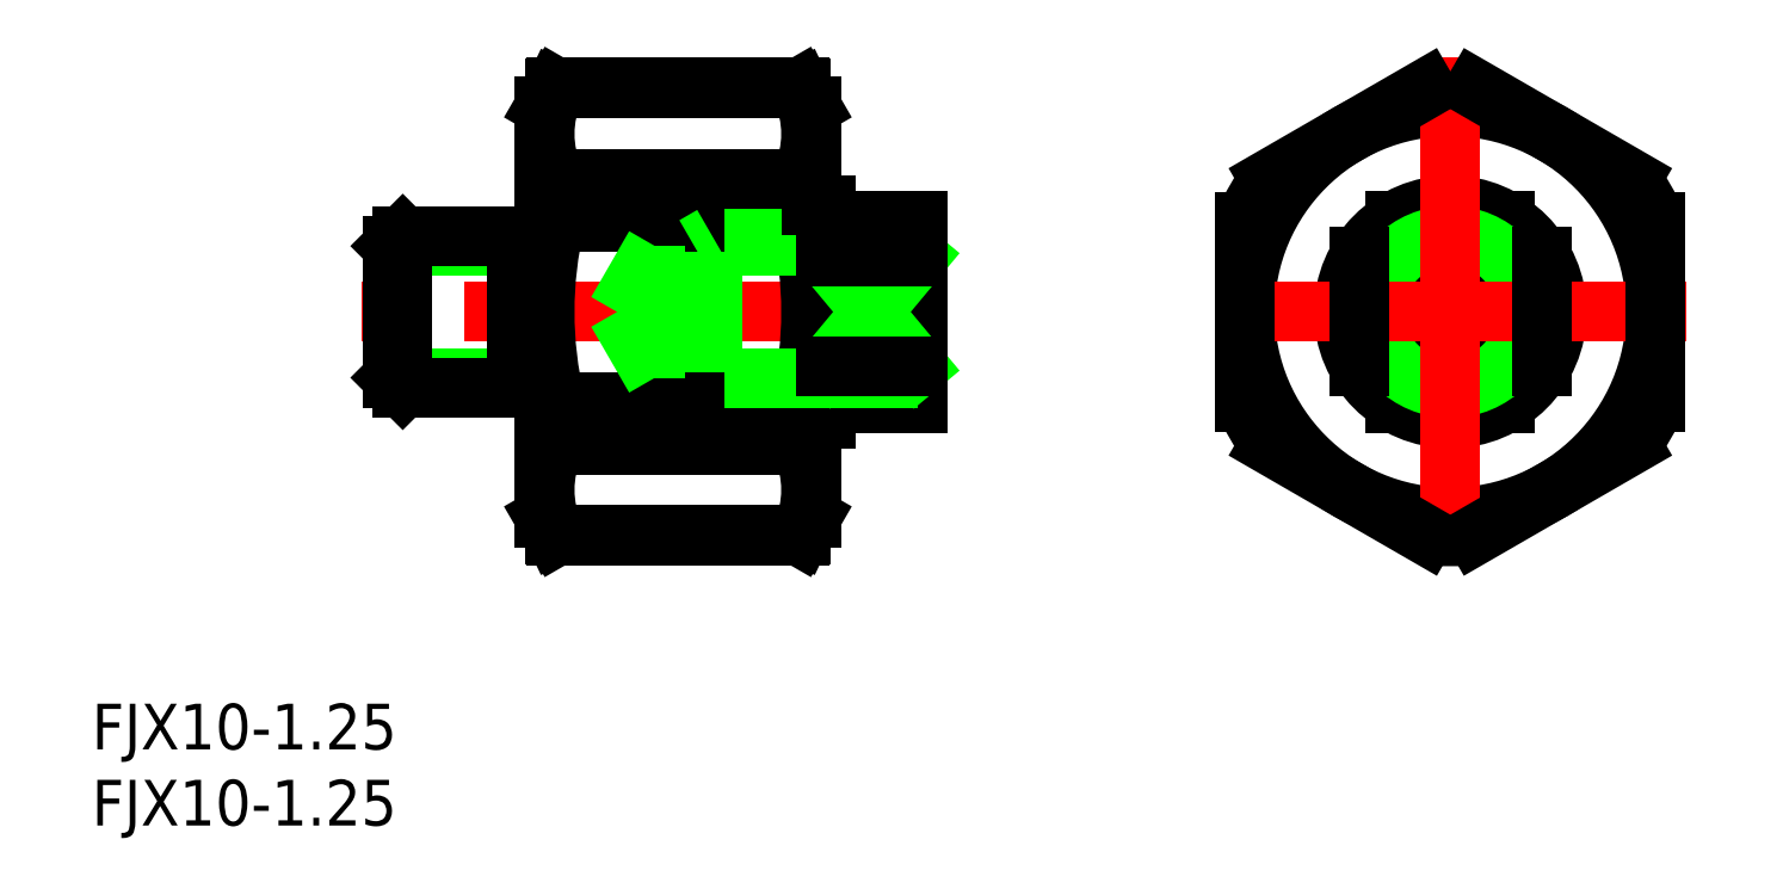
<metadata>
{"format":"dxf","ext":"dxf","renderer":"ezdxf+matplotlib","layout":"modelspace","background":"white","min_lineweight":24,"dpi":150}
</metadata>
<code>
0
SECTION
2
ENTITIES
0
CIRCLE
8
0
10
0
20
0
30
0
40
13.5
0
CIRCLE
8
0
10
0
20
0
30
0
40
7
0
LINE
8
0
10
-3.606
20
6
30
0
11
3.606
21
6
31
0
0
LINE
8
0
10
-3.606
20
-6
30
0
11
3.606
21
-6
31
0
0
CIRCLE
8
0
10
0
20
0
30
0
40
4.324
0
CIRCLE
8
0
10
0
20
0
30
0
40
5
0
ARC
8
0
10
0
20
0
30
0
40
14.75
50
83.76
51
96.24
0
ARC
8
0
10
0
20
0
30
0
40
14.75
50
263.8
51
276.2
0
LINE
8
CENTER
10
15.5
20
0
30
0
11
-15.5
21
0
31
0
0
LINE
8
0
10
-69.5
20
-4.324
30
0
11
-61.3
21
-4.324
31
0
0
LINE
8
0
10
-68.82
20
-5
30
0
11
-61.3
21
-5
31
0
0
LINE
8
0
10
-69.5
20
4.323
30
0
11
-61.3
21
4.324
31
0
0
LINE
8
0
10
-68.82
20
5
30
0
11
-61.3
21
5
31
0
0
LINE
8
CENTER
10
-33
20
0
30
0
11
-71.5
21
0
31
0
0
LINE
8
0
10
-69.5
20
-4.324
30
0
11
-68.82
21
-5
31
0
0
LINE
8
0
10
-68.82
20
-5
30
0
11
-68.82
21
5
31
0
0
LINE
8
0
10
-69.5
20
4.323
30
0
11
-69.5
21
-4.324
31
0
0
LINE
8
0
10
-69.5
20
4.324
30
0
11
-68.82
21
5
31
0
0
LINE
8
0
10
-48.5
20
-5
30
0
11
-49.67
21
-4.324
31
0
0
ARC
8
0
10
-60.3
20
-5.123
30
0
40
0.8
50
0
51
90
0
LINE
8
0
10
-48.5
20
-5
30
0
11
-48.5
21
5
31
0
0
LINE
8
0
10
-61.3
20
5
30
0
11
-61.3
21
-5
31
0
0
LINE
8
0
10
-35
20
6
30
0
11
-35
21
-6
31
0
0
ARC
8
0
10
-67.79
20
0
30
0
40
25.79
50
346.7
51
13.32
0
ARC
8
0
10
-33.71
20
0
30
0
40
25.79
50
166.7
51
193.3
0
LINE
8
0
10
-42
20
-13.5
30
0
11
-42
21
13.5
31
0
0
LINE
8
0
10
-59.5
20
-13.5
30
0
11
-59.5
21
13.5
31
0
0
LINE
8
0
10
-35
20
-5
30
0
11
-48.5
21
-5
31
0
0
LINE
8
0
10
-42.69
20
-5.942
30
0
11
-58.81
21
-5.942
31
0
0
LINE
8
0
10
-42.72
20
-14.75
30
0
11
-58.78
21
-14.75
31
0
0
LINE
8
0
10
-42.67
20
-14.66
30
0
11
-58.83
21
-14.66
31
0
0
LINE
8
0
10
-42.67
20
-8.72
30
0
11
-58.83
21
-8.72
31
0
0
ARC
8
0
10
-52.6
20
-11.69
30
0
40
6.901
50
154.5
51
205.5
0
LINE
8
0
10
-58.81
20
-5.942
30
0
11
-58.83
21
-8.72
31
0
0
ARC
8
0
10
-48.9
20
-11.69
30
0
40
6.901
50
334.5
51
25.5
0
LINE
8
0
10
-42
20
-13.5
30
0
11
-42.72
21
-14.75
31
0
0
LINE
8
0
10
-42.67
20
-14.66
30
0
11
-42.68
21
-14.67
31
0
0
LINE
8
0
10
-35
20
-6
30
0
11
-41
21
-6
31
0
0
LINE
8
0
10
-41
20
-7
30
0
11
-42
21
-7
31
0
0
LINE
8
0
10
-41
20
-7
30
0
11
-41
21
-6
31
0
0
LINE
8
0
10
-42.69
20
-5.942
30
0
11
-42.67
21
-8.72
31
0
0
ARC
8
0
10
0
20
0
30
0
40
14.75
50
203.8
51
216.2
0
LINE
8
0
10
-42.69
20
5.942
30
0
11
-42.67
21
8.72
31
0
0
LINE
8
0
10
-58.81
20
5.942
30
0
11
-58.83
21
8.72
31
0
0
LINE
8
0
10
-42.69
20
5.942
30
0
11
-58.81
21
5.942
31
0
0
LINE
8
0
10
-35
20
5
30
0
11
-48.5
21
5
31
0
0
LINE
8
0
10
-35
20
4.324
30
0
11
-52.25
21
4.324
31
0
0
LINE
8
0
10
-35
20
-4.324
30
0
11
-52.25
21
-4.324
31
0
0
LINE
8
0
10
-52.25
20
4.324
30
0
11
-54.75
21
0
31
0
0
LINE
8
0
10
-52.25
20
-4.324
30
0
11
-52.25
21
4.324
31
0
0
LINE
8
0
10
-52.25
20
-4.324
30
0
11
-54.75
21
0
31
0
0
LINE
8
0
10
-61.3
20
-4.324
30
0
11
-60.3
21
-4.324
31
0
0
ARC
8
0
10
-60.3
20
5.123
30
0
40
0.8
50
270
51
0
0
LINE
8
0
10
-61.3
20
4.324
30
0
11
-60.3
21
4.324
31
0
0
LINE
8
0
10
-48.5
20
5
30
0
11
-49.67
21
4.324
31
0
0
LINE
8
0
10
-41
20
-3.606
30
0
11
-41
21
3.606
31
0
0
LINE
8
0
10
-41
20
3.606
30
0
11
-35
21
-3.606
31
0
0
LINE
8
0
10
-35
20
3.606
30
0
11
-41
21
-3.606
31
0
0
LINE
8
0
10
-35
20
-3.606
30
0
11
-41
21
-3.606
31
0
0
LINE
8
0
10
-35
20
6
30
0
11
-41
21
6
31
0
0
LINE
8
0
10
-35
20
3.606
30
0
11
-41
21
3.606
31
0
0
LINE
8
0
10
-42
20
7
30
0
11
-41
21
7
31
0
0
LINE
8
0
10
-41
20
6
30
0
11
-41
21
7
31
0
0
LINE
8
0
10
-42.67
20
8.72
30
0
11
-58.83
21
8.72
31
0
0
LINE
8
0
10
-42.67
20
14.66
30
0
11
-58.83
21
14.66
31
0
0
LINE
8
0
10
-42.72
20
14.75
30
0
11
-58.78
21
14.75
31
0
0
ARC
8
0
10
-52.6
20
11.69
30
0
40
6.901
50
154.5
51
205.5
0
ARC
8
0
10
-48.9
20
11.69
30
0
40
6.901
50
334.5
51
25.5
0
ARC
8
0
10
0
20
0
30
0
40
14.75
50
143.8
51
156.2
0
LINE
8
0
10
-6
20
-3.606
30
0
11
-6
21
3.606
31
0
0
LINE
8
CENTER
10
0
20
16.75
30
0
11
0
21
-16.75
31
0
0
ARC
8
0
10
0
20
0
30
0
40
14.75
50
323.8
51
336.2
0
ARC
8
0
10
0
20
0
30
0
40
14.75
50
23.76
51
36.24
0
LINE
8
0
10
6
20
3.606
30
0
11
6
21
-3.606
31
0
0
TEXT
8
0
10
-89.25
20
-28.74
30
0
40
3
1
FJX10-1.25
0
TEXT
8
0
10
-89.25
20
-33.74
30
0
40
3
1
FJX10-1.25
0
LINE
8
0
10
-13.5
20
5.942
30
0
11
-13.5
21
-5.942
31
0
0
LINE
8
0
10
-11.9
20
-8.72
30
0
11
-1.604
21
-14.66
31
0
0
LINE
8
0
10
-1.604
20
14.66
30
0
11
-11.9
21
8.72
31
0
0
LINE
8
0
10
13.5
20
-5.942
30
0
11
13.5
21
5.942
31
0
0
LINE
8
0
10
1.604
20
-14.66
30
0
11
11.9
21
-8.72
31
0
0
LINE
8
0
10
11.9
20
8.72
30
0
11
1.604
21
14.66
31
0
0
LINE
8
0
10
-42
20
13.5
30
0
11
-42.72
21
14.75
31
0
0
LINE
8
0
10
-42.67
20
14.66
30
0
11
-42.68
21
14.67
31
0
0
LINE
8
0
10
-58.83
20
14.66
30
0
11
-58.82
21
14.67
31
0
0
LINE
8
0
10
-59.5
20
13.5
30
0
11
-58.78
21
14.75
31
0
0
LINE
8
0
10
-59.5
20
-13.5
30
0
11
-58.78
21
-14.75
31
0
0
LINE
8
0
10
-58.83
20
-14.66
30
0
11
-58.82
21
-14.67
31
0
0
ENDSEC
0
EOF

</code>
